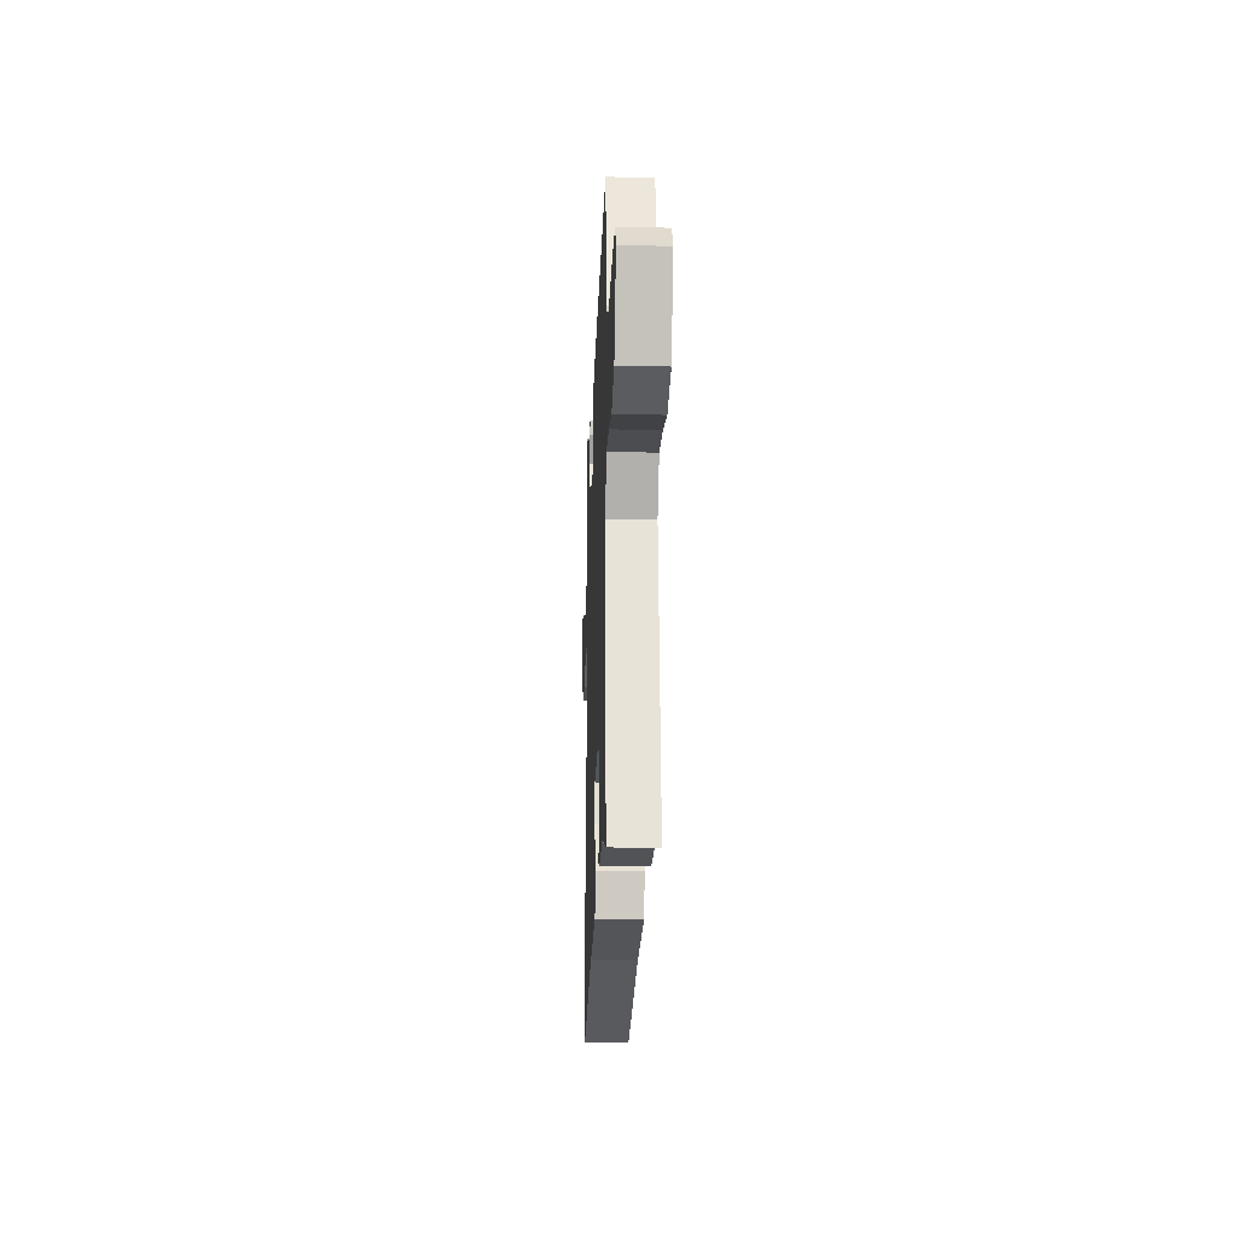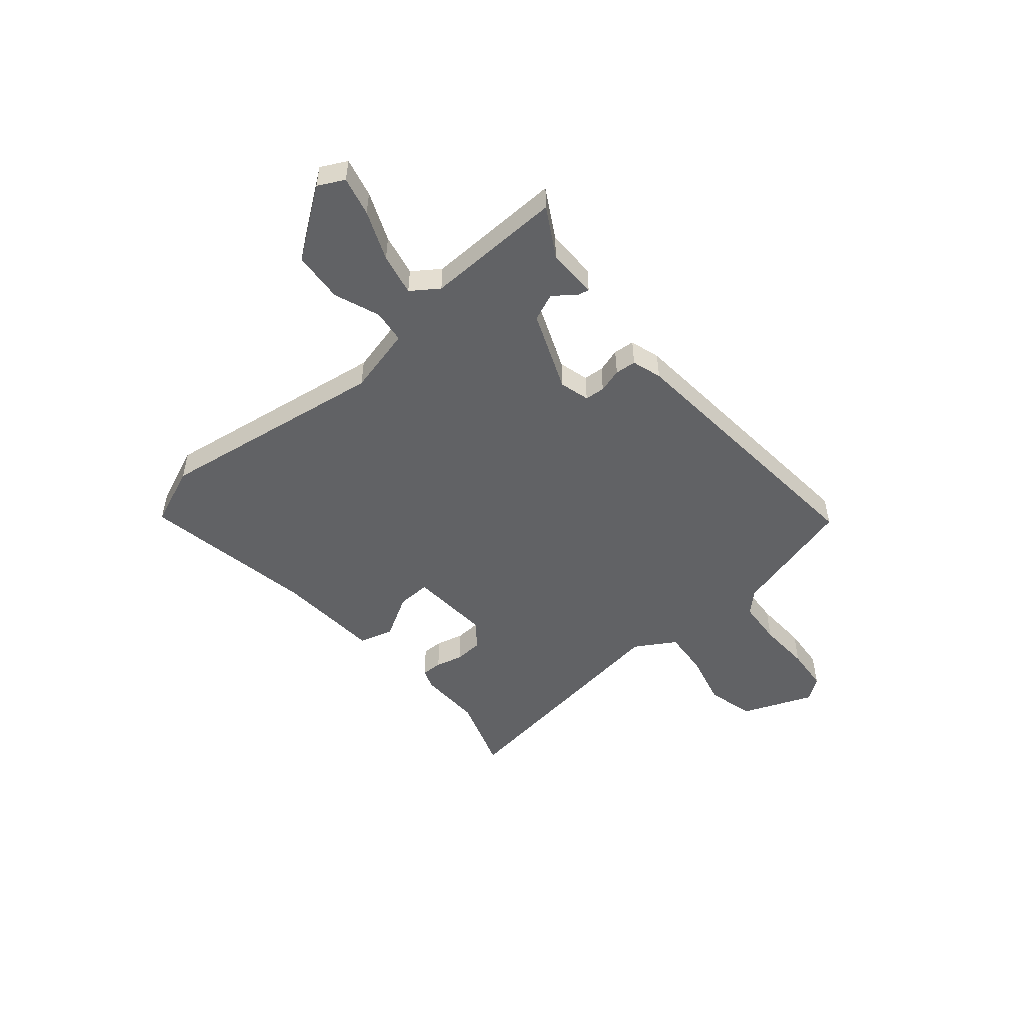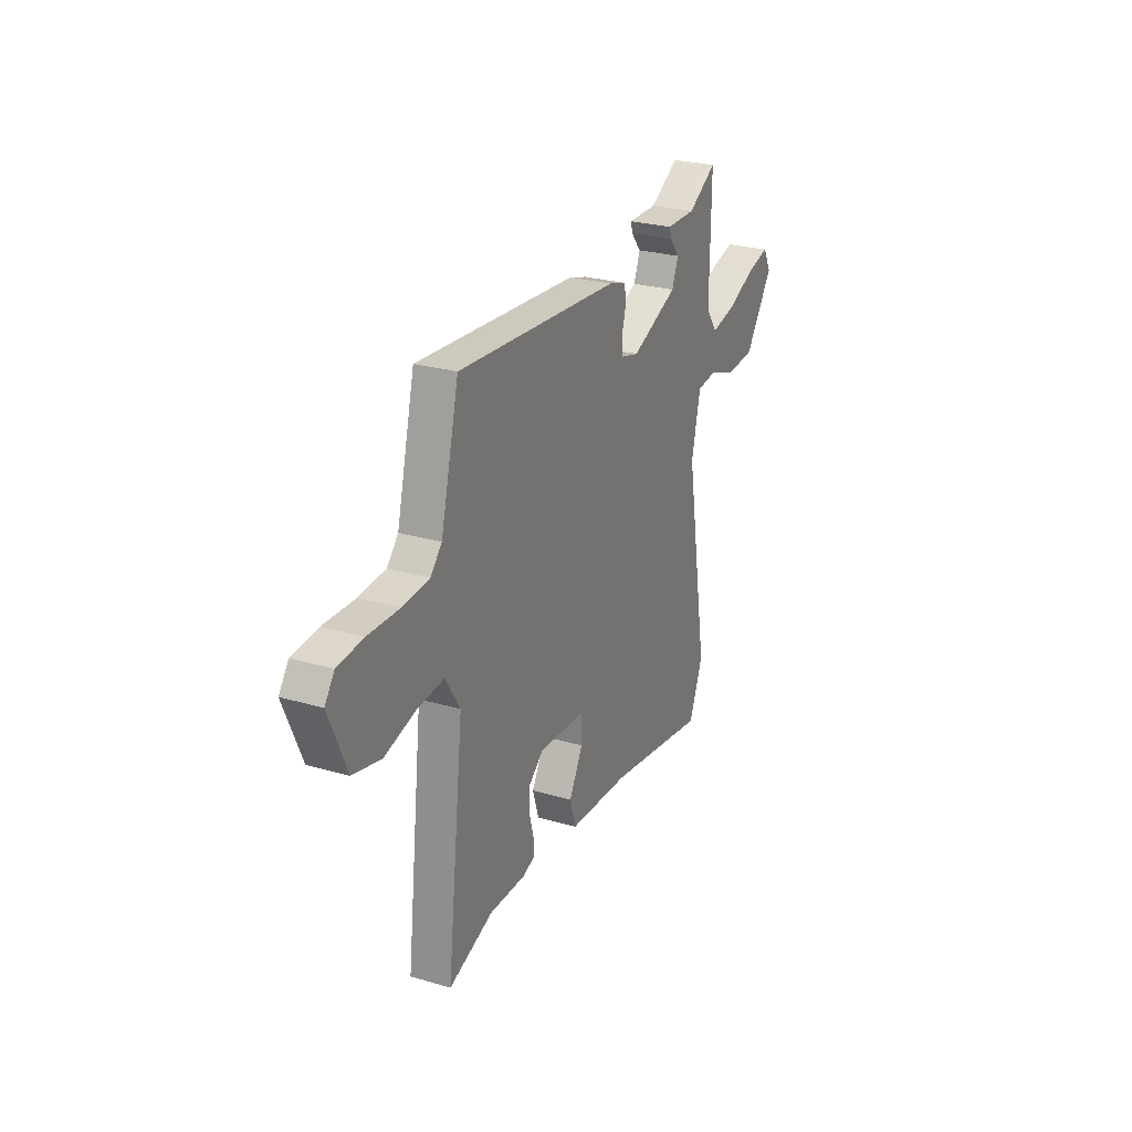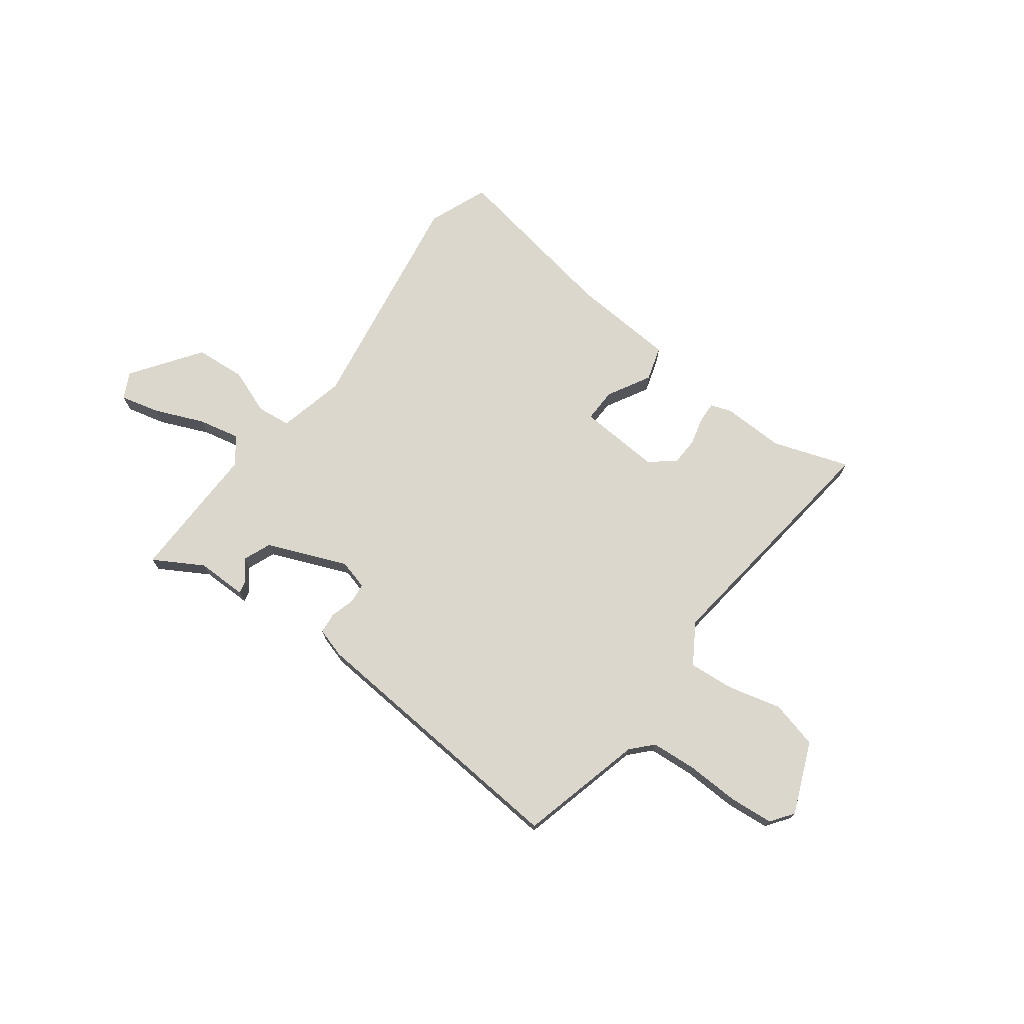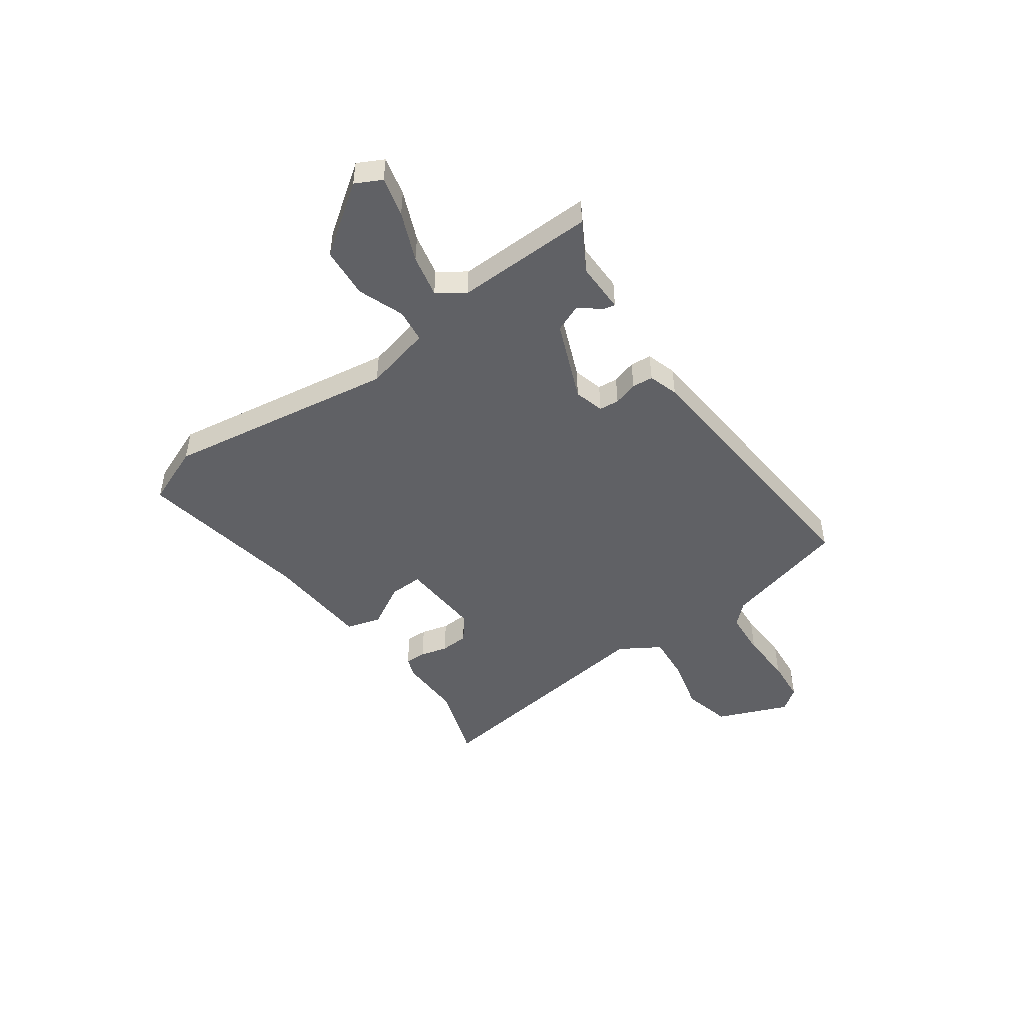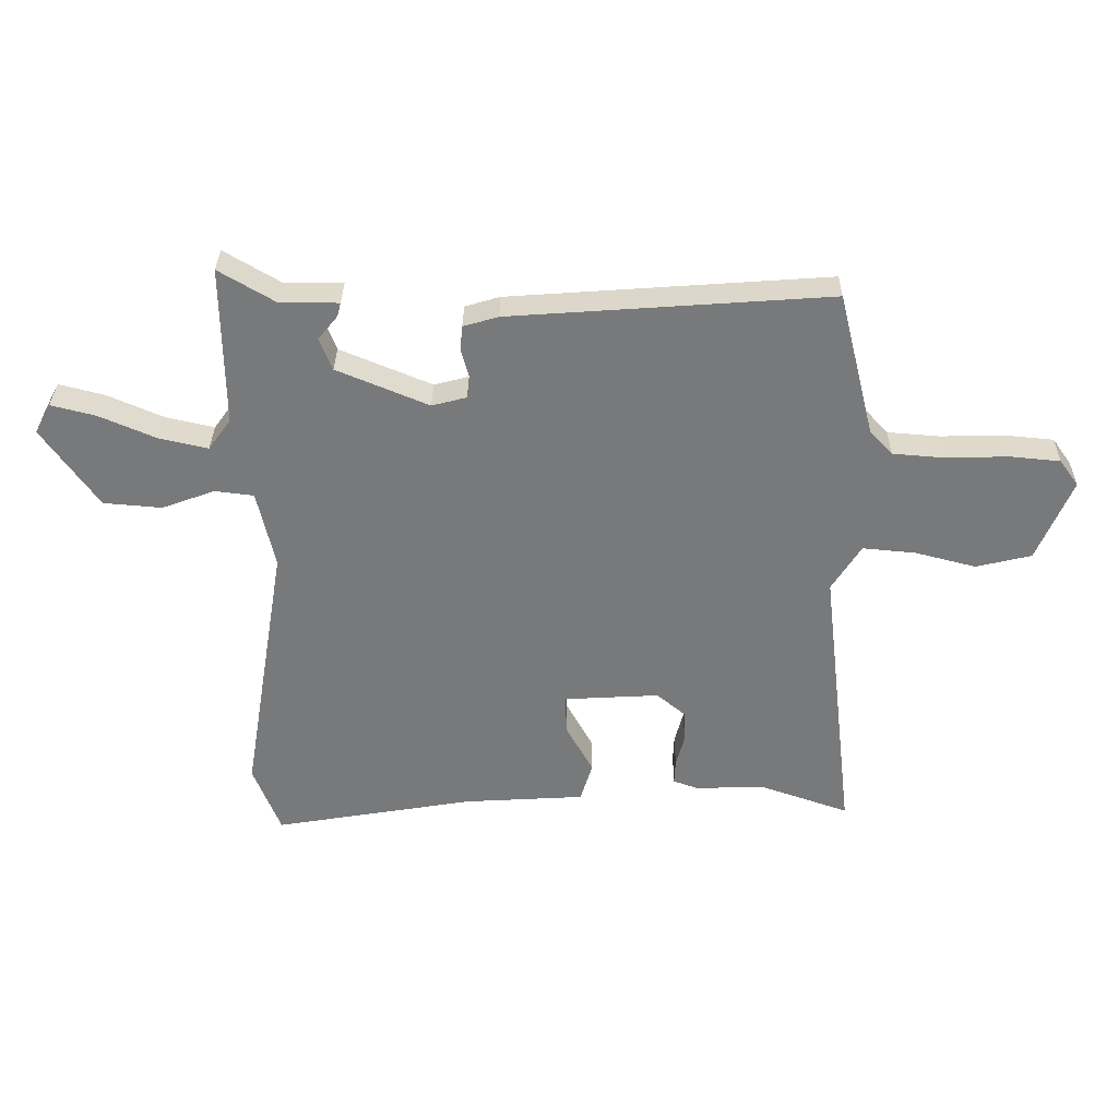
<metadata>
{"format":"obj","ext":"obj","renderer":"f3d","projection":"perspective","resolution":1024,"background":"white","views":[{"elev":-20.9,"azim":87.8,"up":"+Z"},{"elev":-50.6,"azim":-48.9,"up":"+Y"},{"elev":26.1,"azim":114.8,"up":"+Z"},{"elev":72.8,"azim":37.1,"up":"+Y"},{"elev":-48.0,"azim":-53.9,"up":"+Y"},{"elev":32.3,"azim":0.7,"up":"+Z"}]}
</metadata>
<code>
v -0.482 0.07 -0.546
v -0.527 0.07 -0.432
v -0.454 0.07 0.005
v -0.483 0.07 0.133
v -0.547 0.07 0.141
v -0.634 0.07 0.109
v -0.73 0.07 0.117
v -0.822 0.07 0.248
v -0.796 0.07 0.297
v -0.722 0.07 0.278
v -0.629 0.07 0.238
v -0.549 0.07 0.22
v -0.512 0.07 0.271
v -0.515 0.07 0.533
v -0.422 0.07 0.478
v -0.326 0.07 0.478
v -0.332 0.07 0.455
v -0.364 0.07 0.416
v -0.343 0.07 0.363
v -0.192 0.07 0.3
v -0.135 0.07 0.315
v -0.131 0.07 0.353
v -0.144 0.07 0.399
v -0.14 0.07 0.439
v -0.083 0.07 0.456
v 0.443 0.07 0.494
v 0.502 0.07 0.258
v 0.539 0.07 0.218
v 0.625 0.07 0.211
v 0.726 0.07 0.214
v 0.809 0.07 0.206
v 0.84 0.07 0.163
v 0.783 0.07 0.028
v 0.692 0.07 0.006
v 0.592 0.07 0.032
v 0.505 0.07 0.04
v 0.457 0.07 -0.036
v 0.512 0.07 -0.504
v 0.368 0.07 -0.454
v 0.249 0.07 -0.456
v 0.21 0.07 -0.442
v 0.212 0.07 -0.402
v 0.226 0.07 -0.35
v 0.224 0.07 -0.297
v 0.177 0.07 -0.258
v 0.021 0.07 -0.267
v 0.022 0.07 -0.331
v 0.067 0.07 -0.413
v 0.047 0.07 -0.478
v -0.151 0.07 -0.49
v -0.482 0 -0.546
v -0.527 0 -0.432
v -0.454 0 0.005
v -0.483 0 0.133
v -0.547 0 0.141
v -0.634 0 0.109
v -0.73 0 0.117
v -0.822 0 0.248
v -0.796 0 0.297
v -0.722 0 0.278
v -0.629 0 0.238
v -0.549 0 0.22
v -0.512 0 0.271
v -0.515 0 0.533
v -0.422 0 0.478
v -0.326 0 0.478
v -0.332 0 0.455
v -0.364 0 0.416
v -0.343 0 0.363
v -0.192 0 0.3
v -0.135 0 0.315
v -0.131 0 0.353
v -0.144 0 0.399
v -0.14 0 0.439
v -0.083 0 0.456
v 0.443 0 0.494
v 0.502 0 0.258
v 0.539 0 0.218
v 0.625 0 0.211
v 0.726 0 0.214
v 0.809 0 0.206
v 0.84 0 0.163
v 0.783 0 0.028
v 0.692 0 0.006
v 0.592 0 0.032
v 0.505 0 0.04
v 0.457 0 -0.036
v 0.512 0 -0.504
v 0.368 0 -0.454
v 0.249 0 -0.456
v 0.21 0 -0.442
v 0.212 0 -0.402
v 0.226 0 -0.35
v 0.224 0 -0.297
v 0.177 0 -0.258
v 0.021 0 -0.267
v 0.022 0 -0.331
v 0.067 0 -0.413
v 0.047 0 -0.478
v -0.151 0 -0.49
f 47 48 49 50
f 46 47 50 1
f 40 41 42 43
f 39 40 43 44
f 37 38 39 44
f 36 37 44 45
f 32 33 34 35
f 32 35 36
f 29 30 31 32
f 28 29 32 36
f 27 28 36 45
f 22 23 24 25
f 21 22 25 26
f 15 16 17 18
f 13 14 15 18
f 12 13 18 19
f 8 9 10 11
f 8 11 12
f 5 6 7 8
f 4 5 8 12
f 46 1 2 3
f 46 3 4
f 21 26 27 45
f 20 21 45 46
f 19 20 46
f 4 12 19 46
f 100 99 98 97
f 51 100 97 96
f 93 92 91 90
f 94 93 90 89
f 94 89 88 87
f 95 94 87 86
f 85 84 83 82
f 86 85 82
f 82 81 80 79
f 86 82 79 78
f 95 86 78 77
f 75 74 73 72
f 76 75 72 71
f 68 67 66 65
f 68 65 64 63
f 69 68 63 62
f 61 60 59 58
f 62 61 58
f 58 57 56 55
f 62 58 55 54
f 53 52 51 96
f 54 53 96
f 95 77 76 71
f 96 95 71 70
f 96 70 69
f 96 69 62 54
f 1 51 52 2
f 2 52 53 3
f 3 53 54 4
f 4 54 55 5
f 5 55 56 6
f 6 56 57 7
f 7 57 58 8
f 8 58 59 9
f 9 59 60 10
f 10 60 61 11
f 11 61 62 12
f 12 62 63 13
f 13 63 64 14
f 14 64 65 15
f 15 65 66 16
f 16 66 67 17
f 17 67 68 18
f 18 68 69 19
f 19 69 70 20
f 20 70 71 21
f 21 71 72 22
f 22 72 73 23
f 23 73 74 24
f 24 74 75 25
f 25 75 76 26
f 26 76 77 27
f 27 77 78 28
f 28 78 79 29
f 29 79 80 30
f 30 80 81 31
f 31 81 82 32
f 32 82 83 33
f 33 83 84 34
f 34 84 85 35
f 35 85 86 36
f 36 86 87 37
f 37 87 88 38
f 38 88 89 39
f 39 89 90 40
f 40 90 91 41
f 41 91 92 42
f 42 92 93 43
f 43 93 94 44
f 44 94 95 45
f 45 95 96 46
f 46 96 97 47
f 47 97 98 48
f 48 98 99 49
f 49 99 100 50
f 50 100 51 1

</code>
